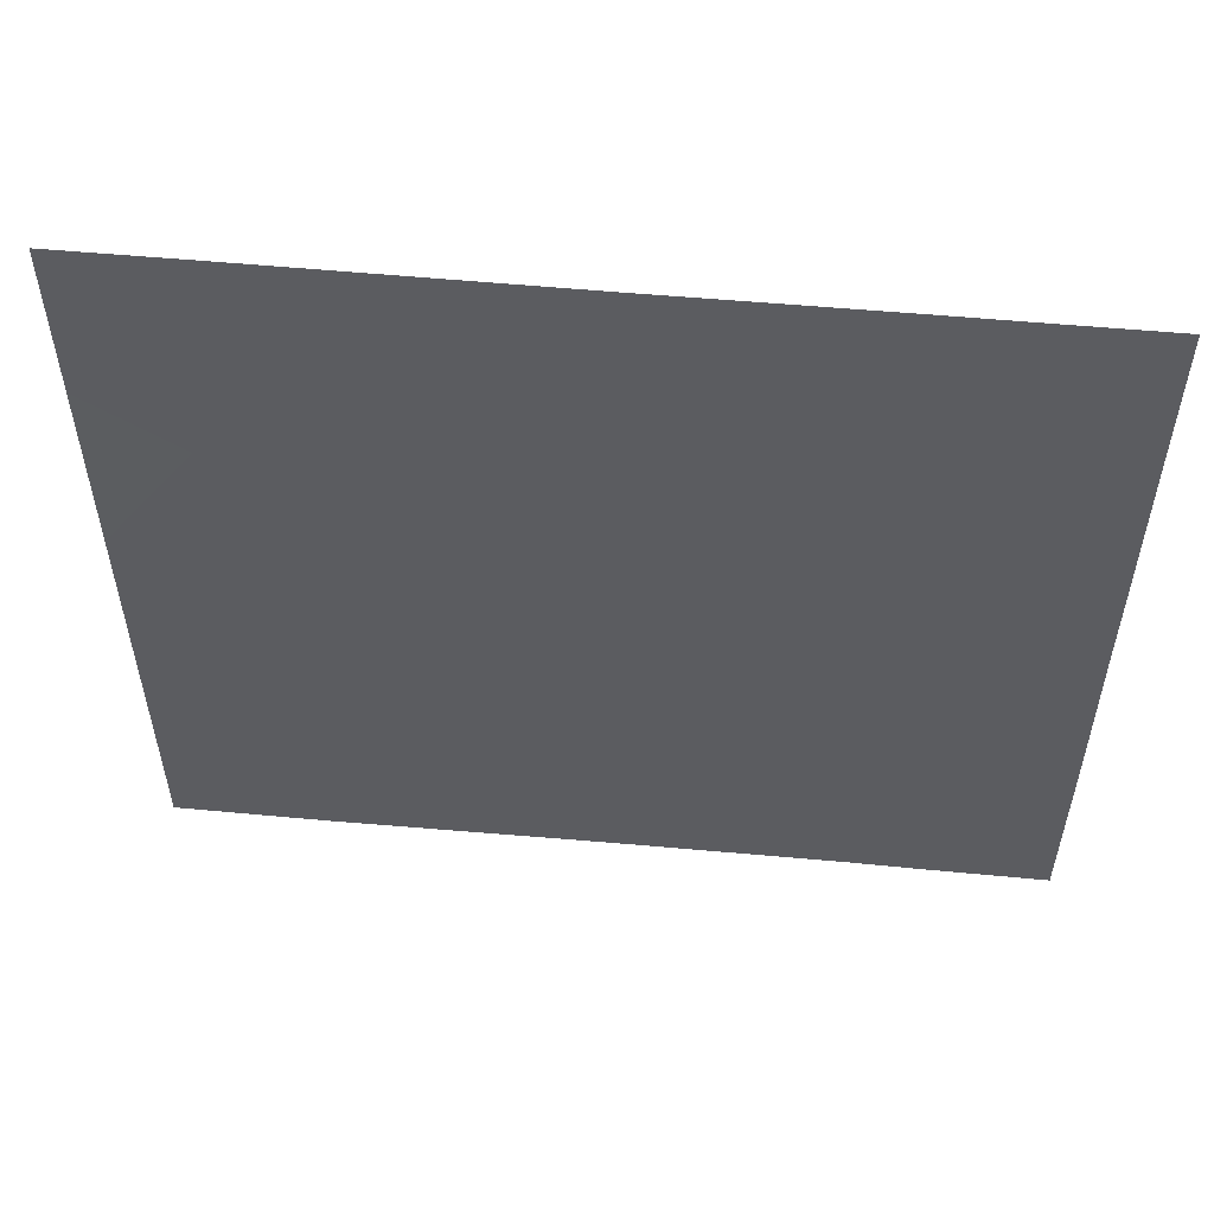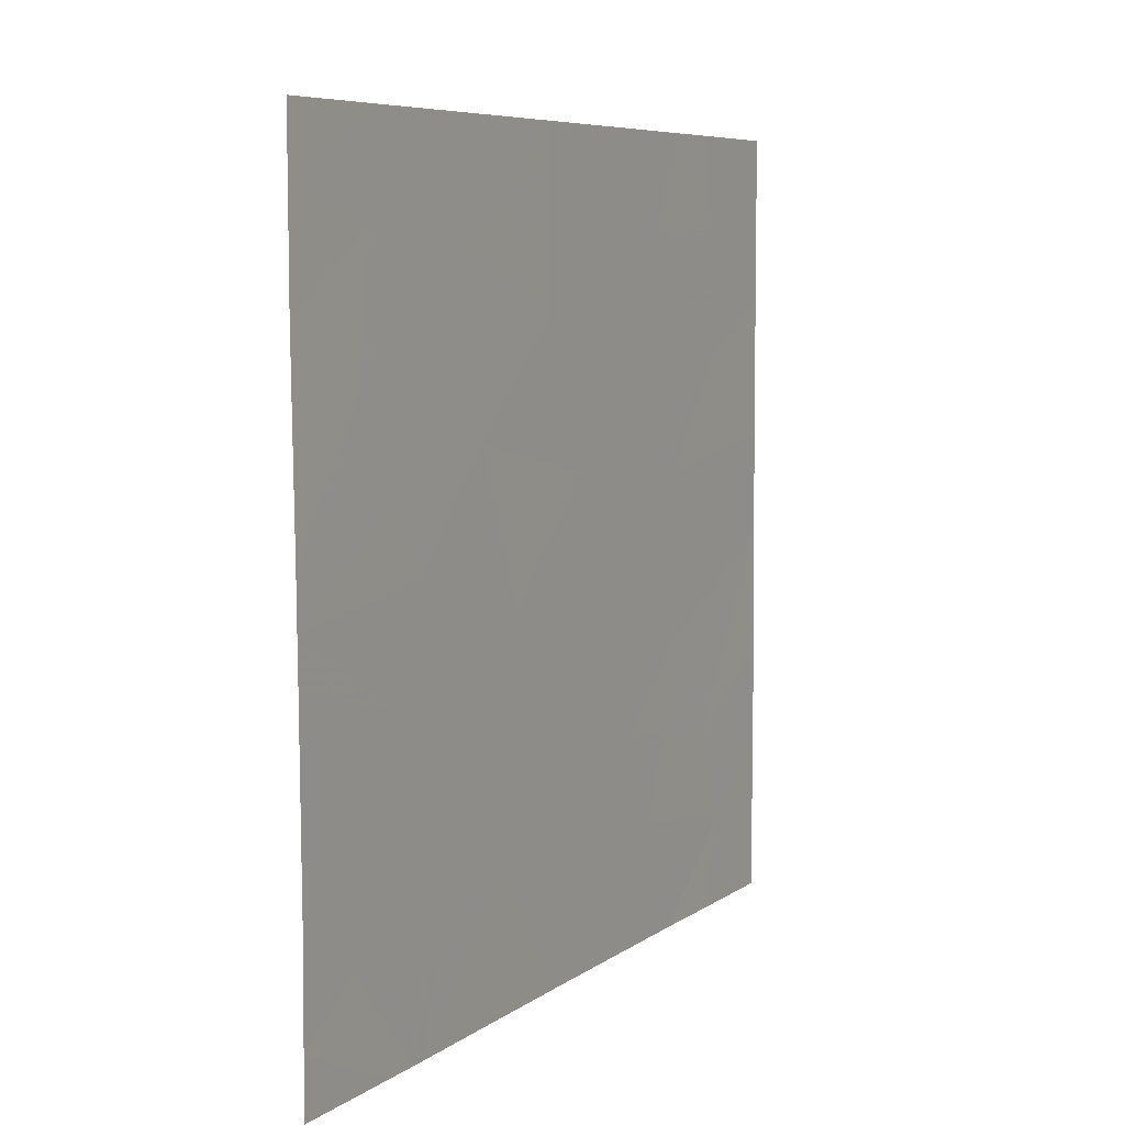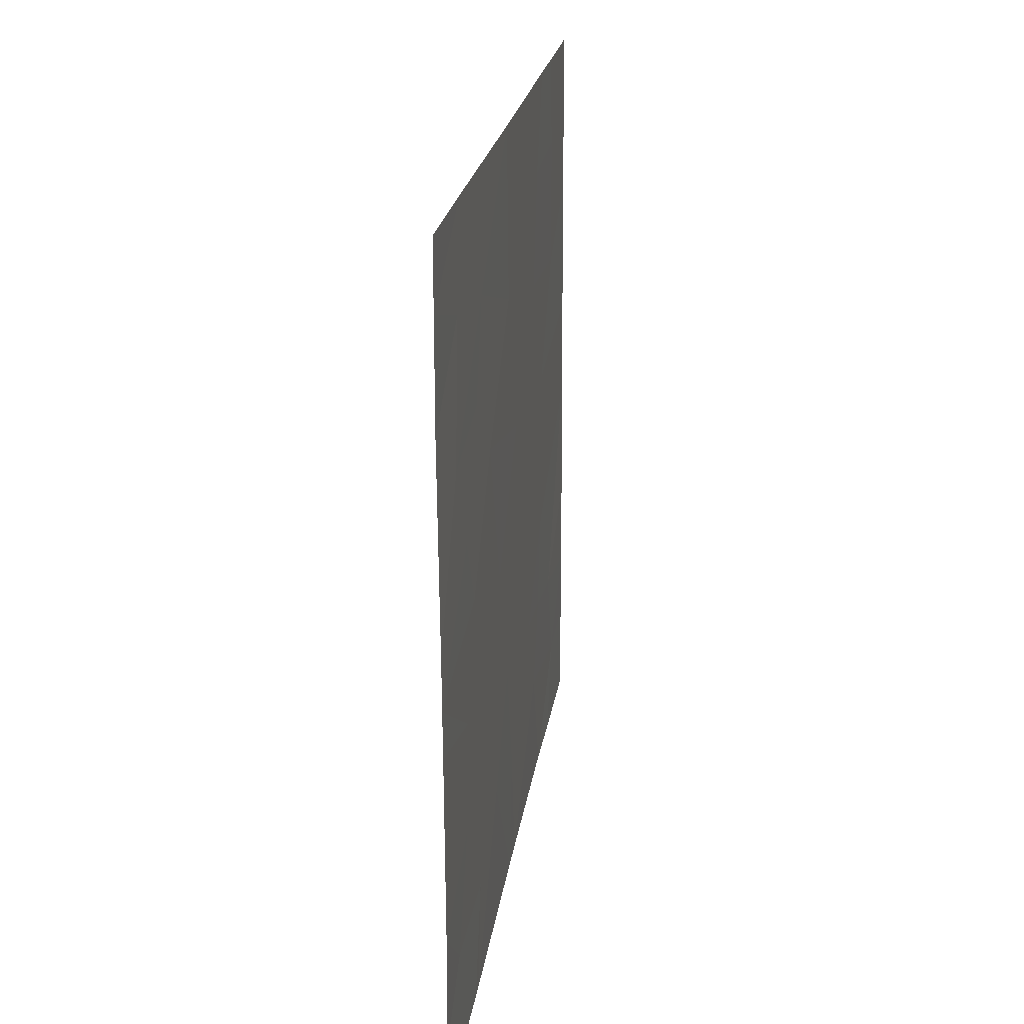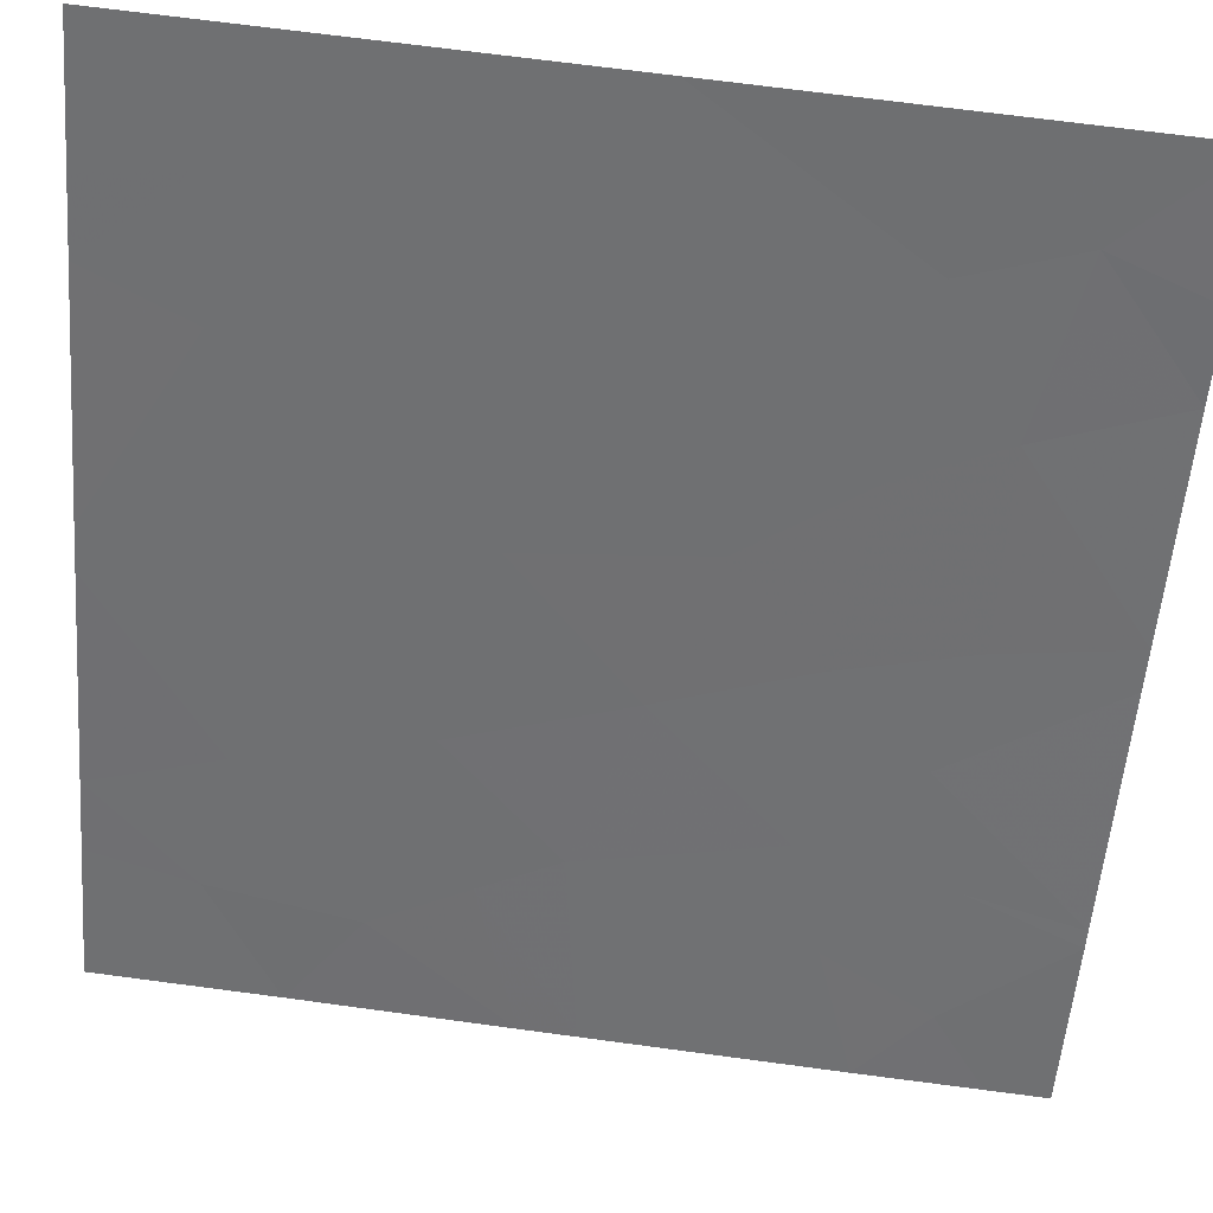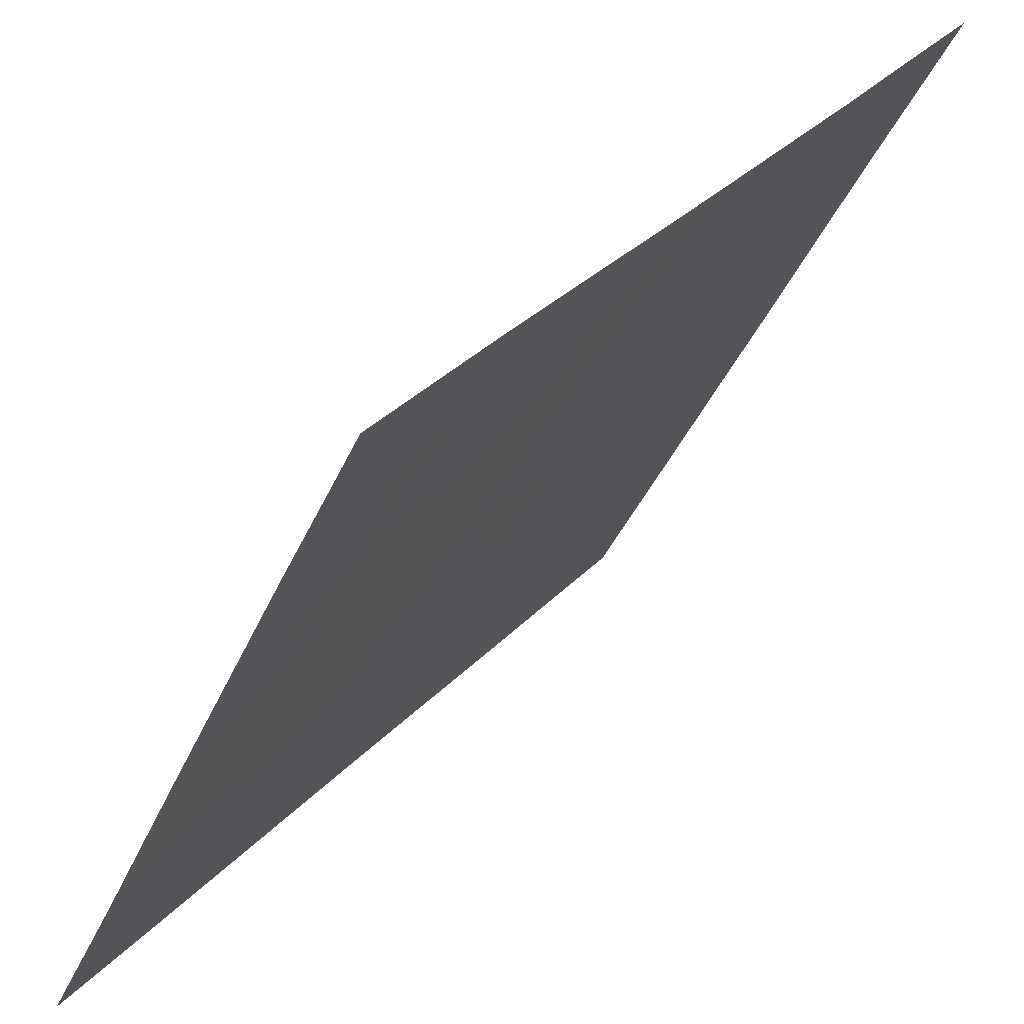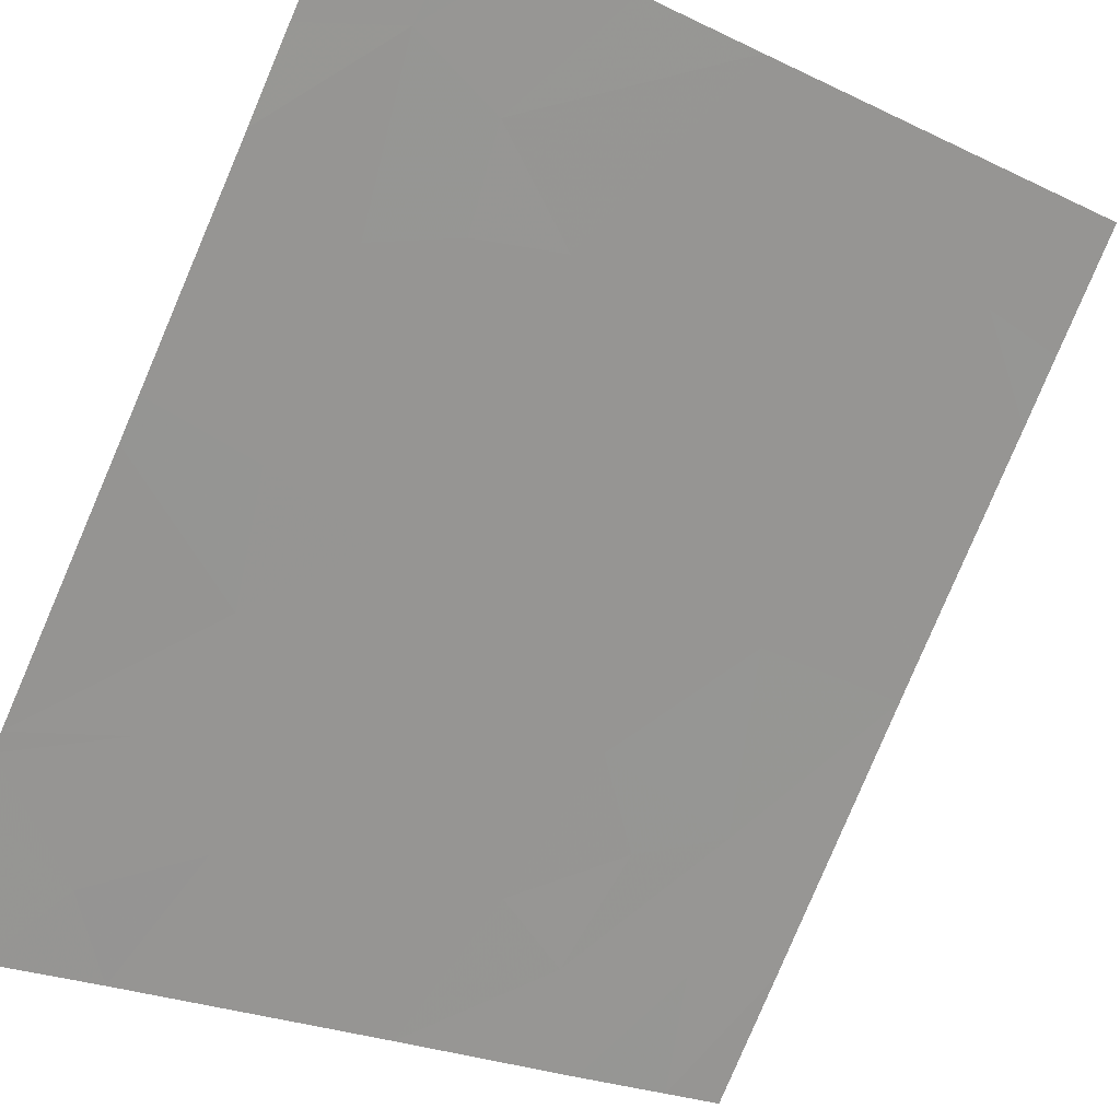
<metadata>
{"format":"obj","ext":"obj","renderer":"f3d","projection":"perspective","resolution":1024,"background":"white","views":[{"elev":54.9,"azim":134.2,"up":"+Z"},{"elev":7.1,"azim":67.2,"up":"+Z"},{"elev":21.9,"azim":46.6,"up":"+Z"},{"elev":73.2,"azim":97.4,"up":"+Y"},{"elev":-40.4,"azim":158.0,"up":"+Y"},{"elev":-23.4,"azim":-128.9,"up":"+Y"}]}
</metadata>
<code>
v 7.857 33.59 -21.54
v 7.814 33.64 -21.54
v 7.765 33.7 -21.16
v 6.219 35.62 -18.79
v 6.219 35.62 -19.17
v 6.48 35.3 -18.89
v 6.673 35.05 -18.54
v 6.769 34.93 -18.91
v 6.22 35.62 -19.7
v 6.484 35.29 -19.38
v 6.222 35.63 -20.91
v 6.222 35.63 -20.57
v 6.516 35.26 -20.83
v 6.222 35.63 -21.54
v 6.222 35.63 -21.18
v 6.432 35.36 -21.2
v 6.507 35.27 -21.54
v 8.235 33.11 -20.25
v 8.234 33.11 -20.08
v 7.917 33.51 -20.38
v 7.948 33.47 -20.78
v 7.177 34.43 -21.54
v 7.268 34.31 -21.54
v 7.228 34.36 -21.11
v 8.069 33.32 -21.15
v 8.237 33.12 -20.93
v 7.429 34.11 -20.18
v 7.309 34.26 -20.67
v 7.094 34.53 -20.36
v 7.9 33.52 -19.73
v 8.234 33.11 -19.9
v 8.015 33.38 -19.41
v 6.908 34.76 -20.76
v 6.69 35.04 -20.44
v 8.229 33.1 -19.17
v 6.831 34.86 -19.34
v 7.096 34.53 -18.85
v 6.513 35.25 -18.54
v 6.805 34.89 -21.09
v 6.73 34.99 -20.78
v 7.497 34.03 -21.01
v 6.22 35.62 -20.1
v 7.97 33.43 -18.91
v 6.673 35.06 -19.8
v 7.271 34.31 -19.19
v 7.293 34.28 -18.54
v 7.808 33.64 -20
v 7.565 33.94 -19.6
v 7.667 33.81 -18.99
v 7.144 34.47 -19.74
v 7.948 33.47 -21.54
v 8.236 33.11 -21.34
v 7.702 33.77 -20.65
v 7.749 33.71 -19.33
v 7.762 33.69 -18.54
v 7.219 34.37 -18.54
v 7.728 33.74 -20.9
v 6.693 35.03 -21.54
v 7.196 34.4 -18.54
v 7.923 33.48 -18.54
v 6.219 35.62 -18.54
v 8.229 33.1 -18.78
v 8.229 33.1 -18.54
v 8.236 33.11 -21.54
f 3 2 1
f 6 4 5
f 8 7 6
f 10 5 9
f 13 12 11
f 16 15 14
f 14 17 16
f 20 18 19
f 20 21 18
f 24 22 23
f 21 25 26
f 29 28 27
f 32 30 31
f 29 34 33
f 32 31 35
f 33 24 28
f 28 29 33
f 8 36 37
f 7 38 6
f 40 39 33
f 41 24 23
f 13 42 12
f 13 34 42
f 32 35 43
f 36 10 44
f 37 45 46
f 44 9 42
f 44 10 9
f 10 6 5
f 20 19 47
f 49 46 45
f 45 48 49
f 29 27 50
f 51 25 1
f 51 52 25
f 36 50 45
f 45 37 36
f 53 27 28
f 28 41 53
f 49 32 43
f 49 54 32
f 49 55 46
f 20 53 21
f 13 39 40
f 37 46 56
f 41 3 57
f 58 16 17
f 39 22 24
f 24 33 39
f 34 13 40
f 48 45 50
f 16 11 15
f 8 59 7
f 8 37 59
f 8 6 10
f 10 36 8
f 57 53 41
f 48 27 47
f 39 58 22
f 21 26 18
f 34 44 42
f 48 47 30
f 55 43 60
f 41 28 24
f 49 43 55
f 37 56 59
f 48 50 27
f 41 23 2
f 2 3 41
f 57 3 21
f 54 30 32
f 54 48 30
f 36 44 50
f 61 4 6
f 6 38 61
f 49 48 54
f 34 40 33
f 39 16 58
f 39 13 16
f 60 62 63
f 60 43 62
f 13 11 16
f 30 19 31
f 30 47 19
f 53 47 27
f 53 20 47
f 57 21 53
f 3 1 25
f 25 21 3
f 52 51 64
f 43 35 62
f 52 26 25
f 29 50 44
f 44 34 29

</code>
